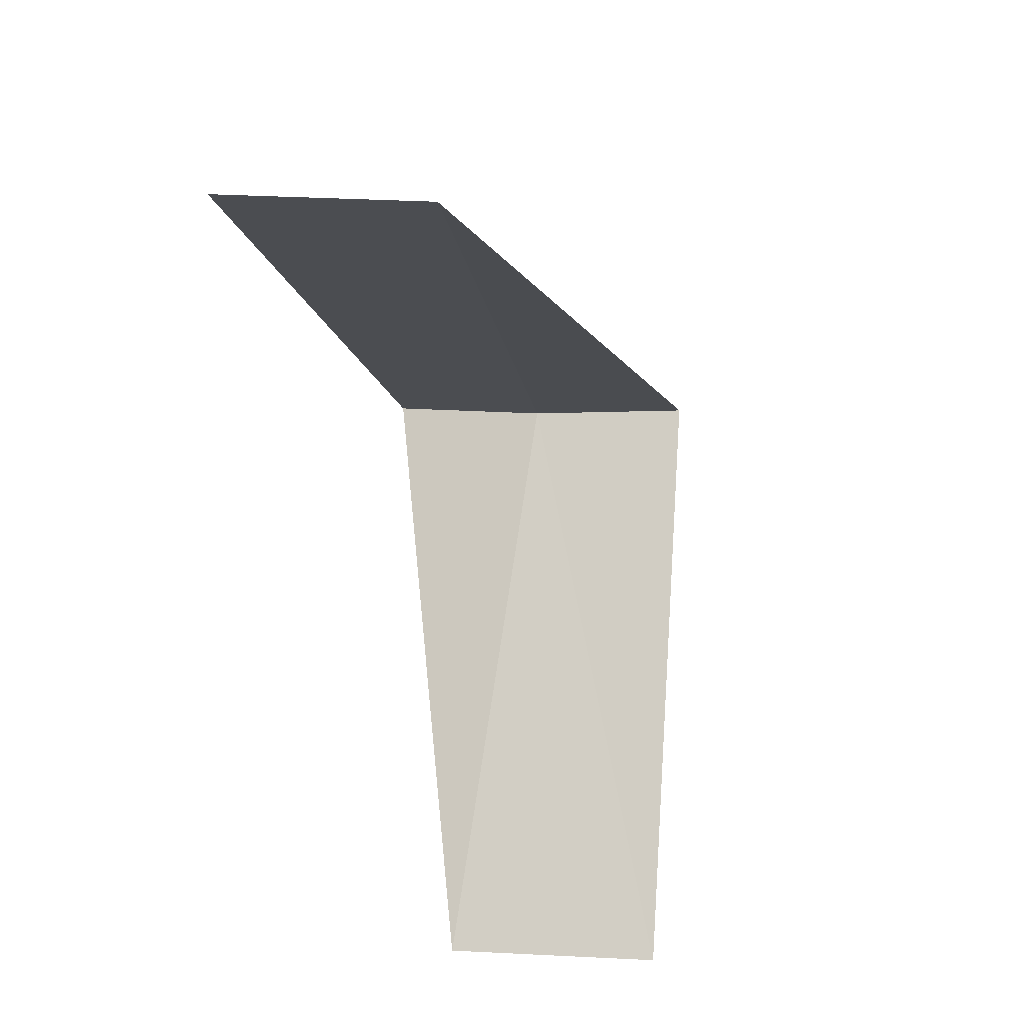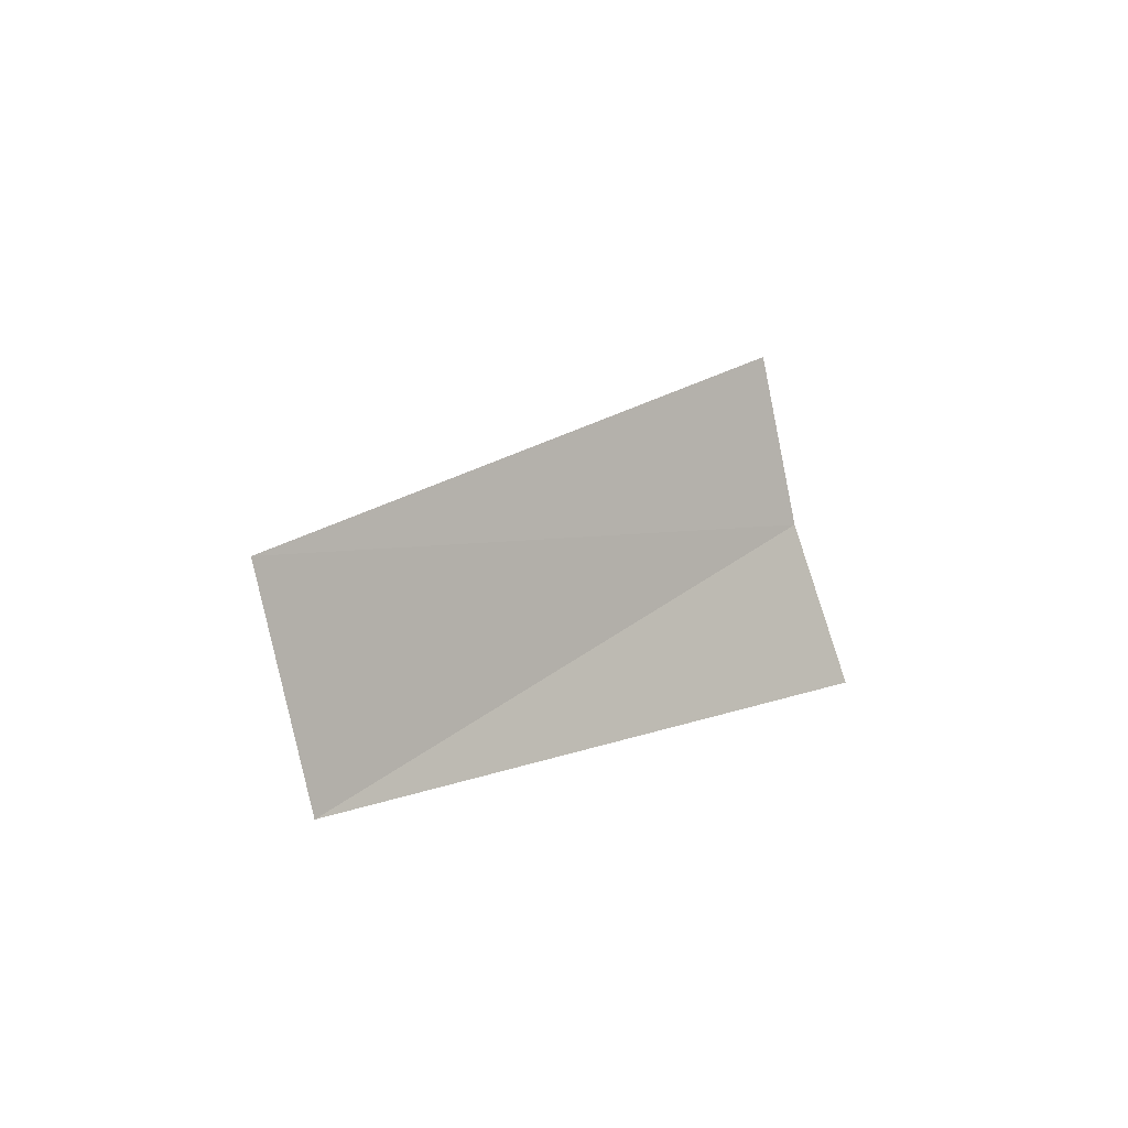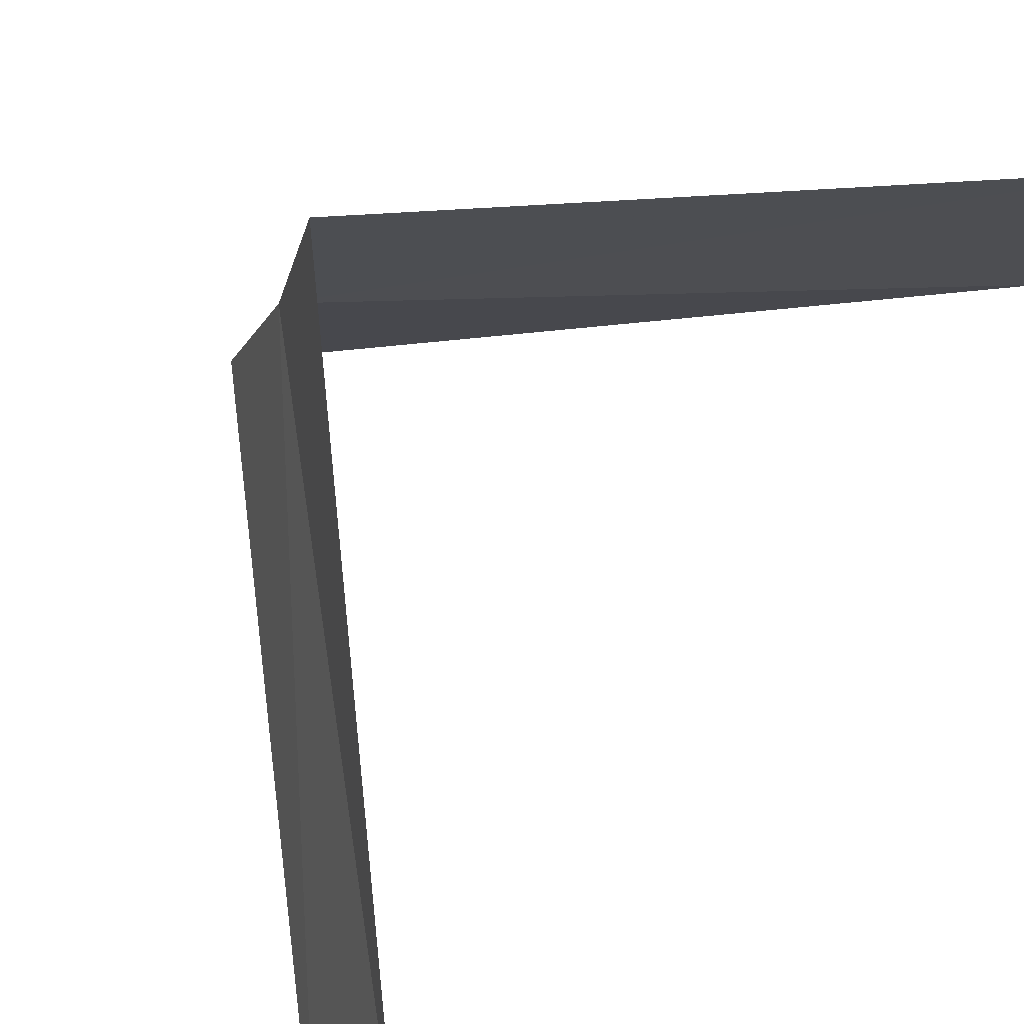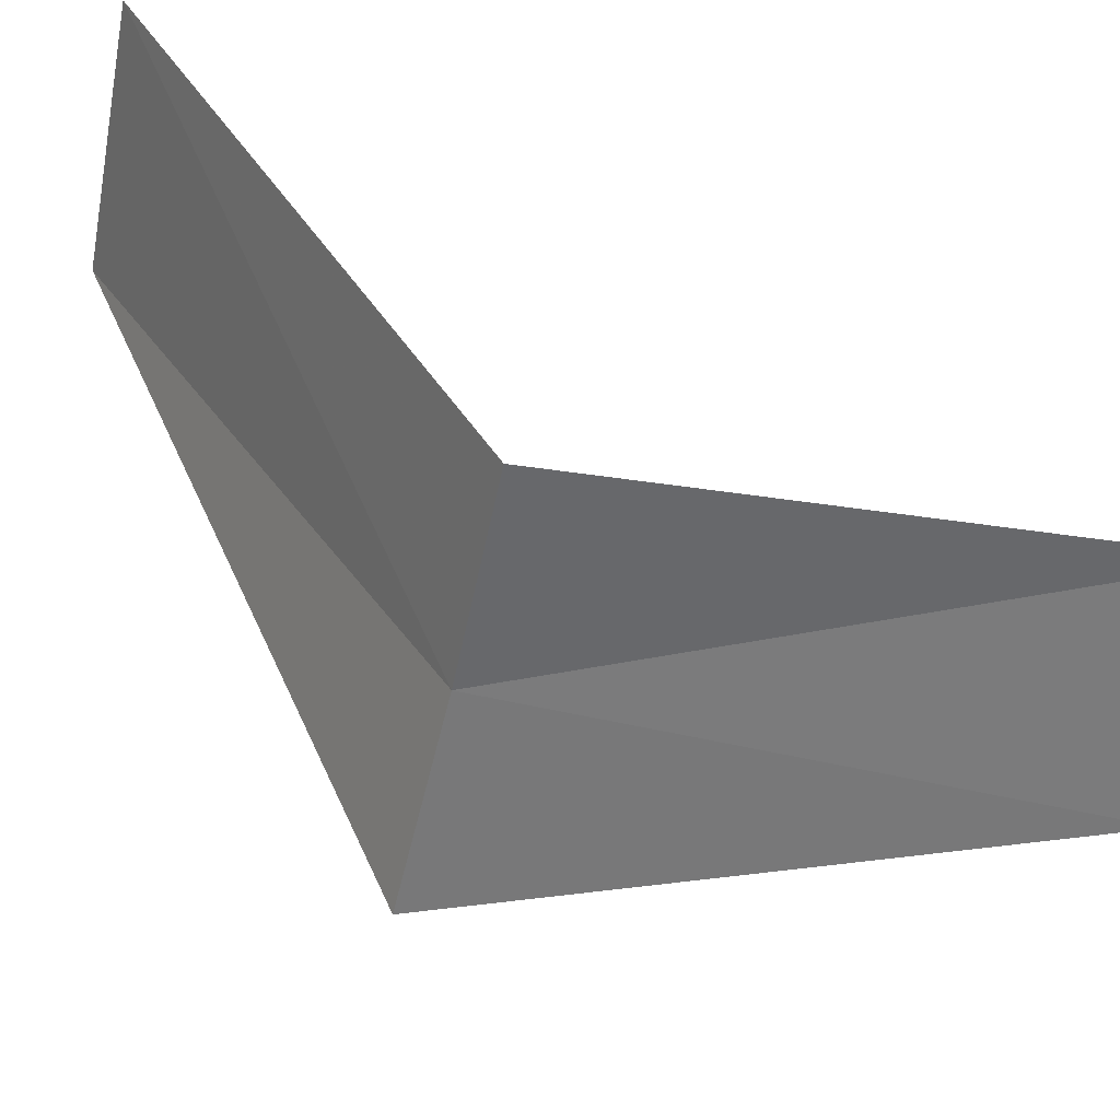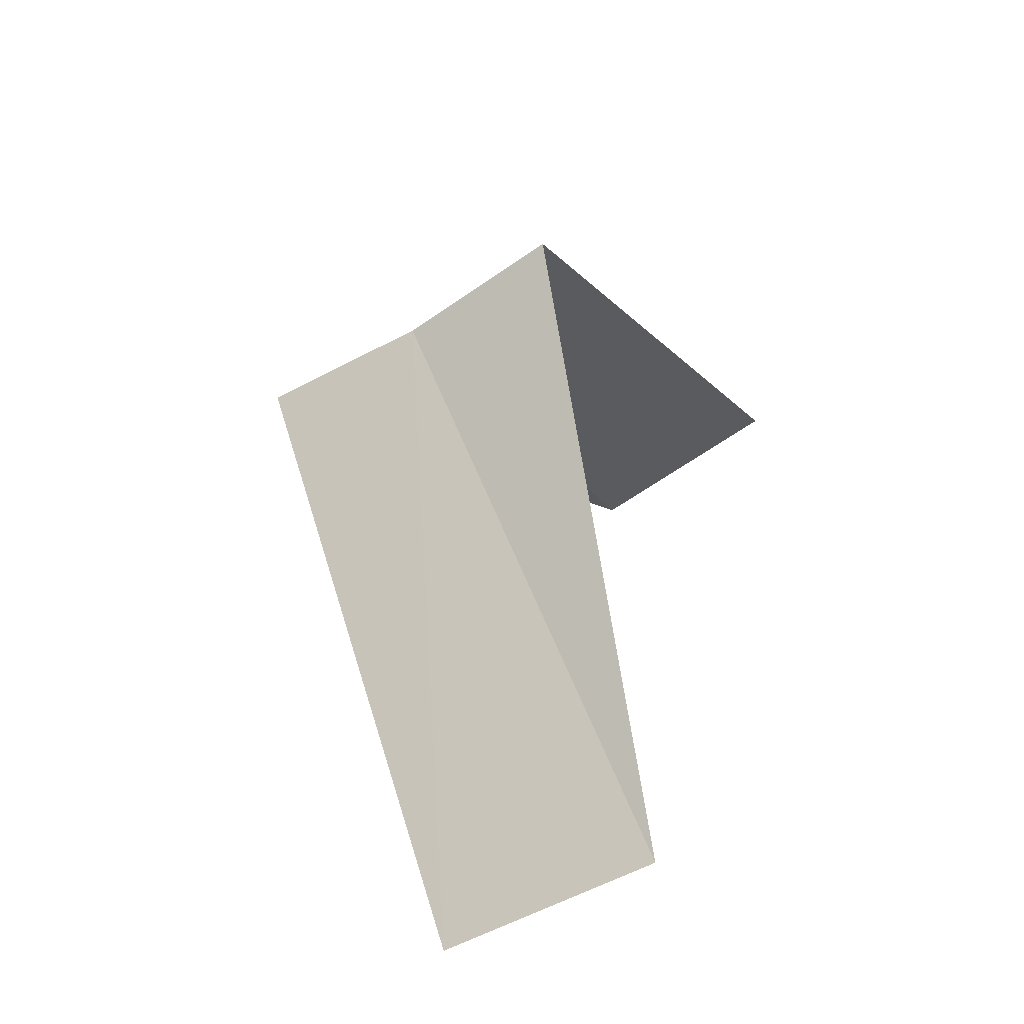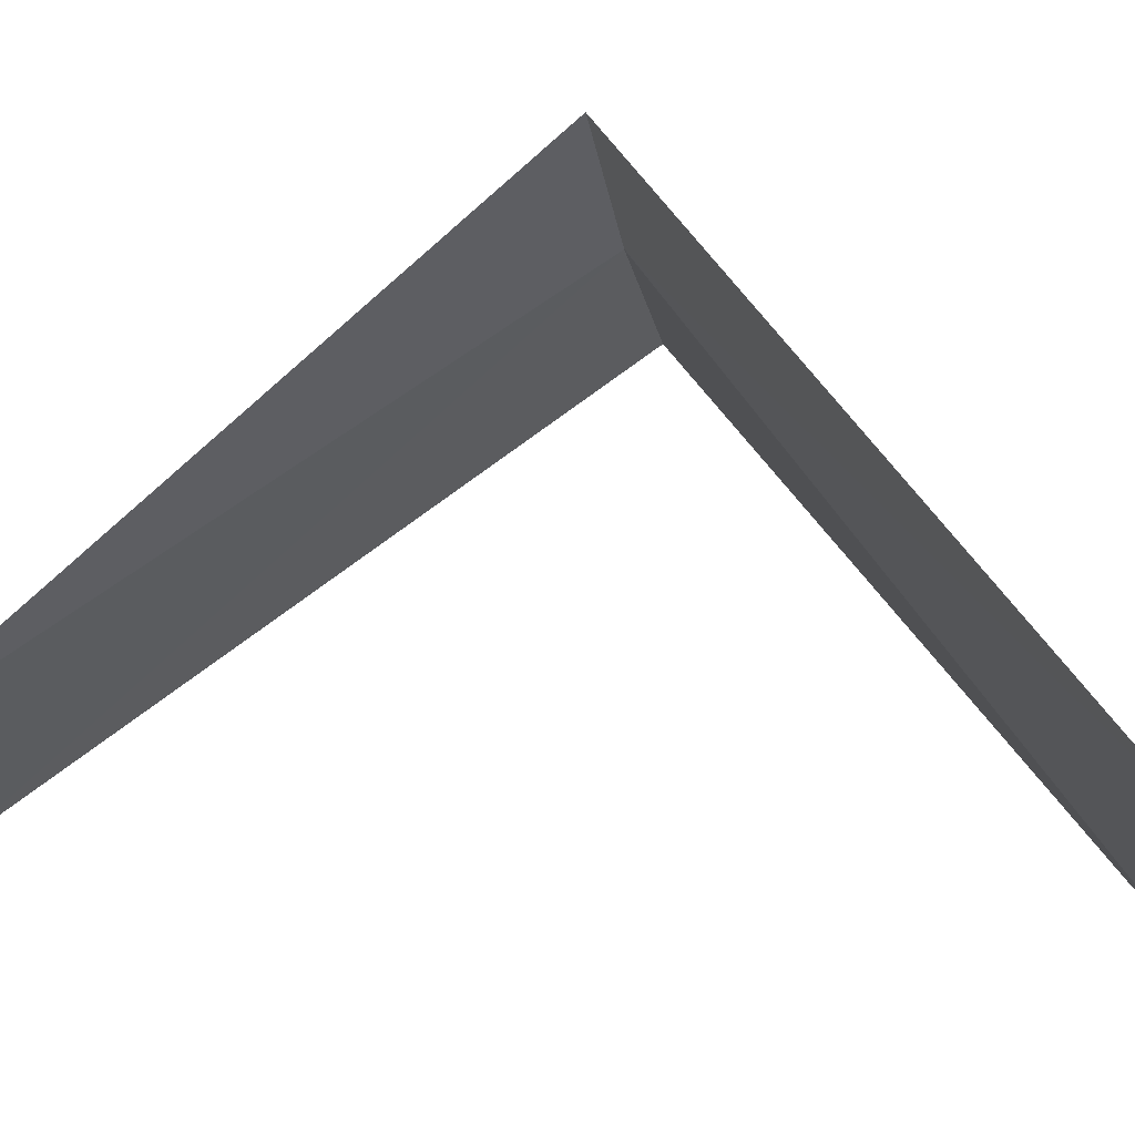
<metadata>
{"format":"obj","ext":"obj","renderer":"f3d","projection":"perspective","resolution":1024,"background":"white","views":[{"elev":30.7,"azim":-55.9,"up":"+Z"},{"elev":-72.3,"azim":36.8,"up":"+Z"},{"elev":57.9,"azim":-146.0,"up":"+Y"},{"elev":49.3,"azim":108.9,"up":"+Y"},{"elev":-68.6,"azim":143.7,"up":"+Z"},{"elev":47.0,"azim":-79.1,"up":"+Y"}]}
</metadata>
<code>
v -2.789 -1.104 24.12
v -3.719 -1.472 23.12
v -2.906 -0.7461 24.08
v -3.505 -1.927 23.16
v -2.629 -1.445 24.16
v -3.874 -0.9948 25.08
v -3.719 -1.472 25.12
f 1 3 2
f 1 2 4
f 1 4 5
f 1 6 3
f 1 7 6
f 1 5 7

</code>
